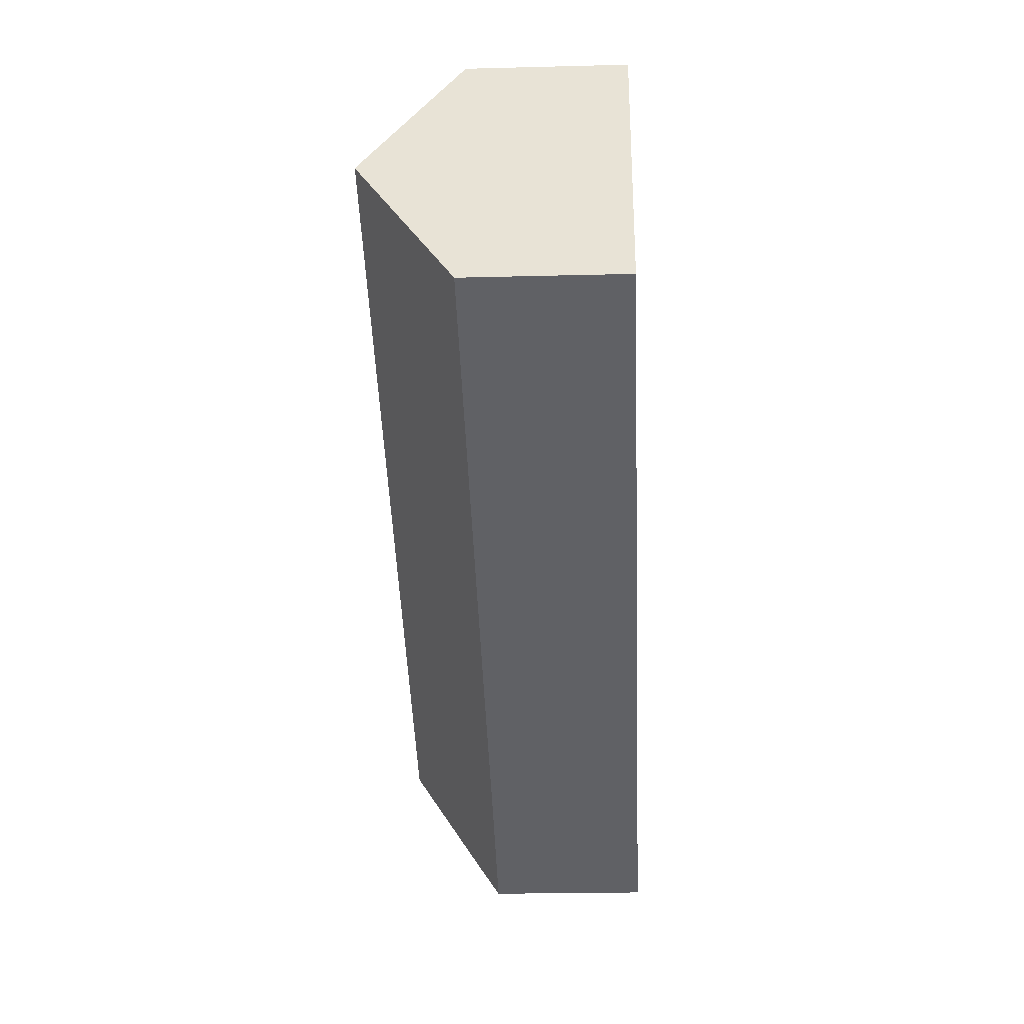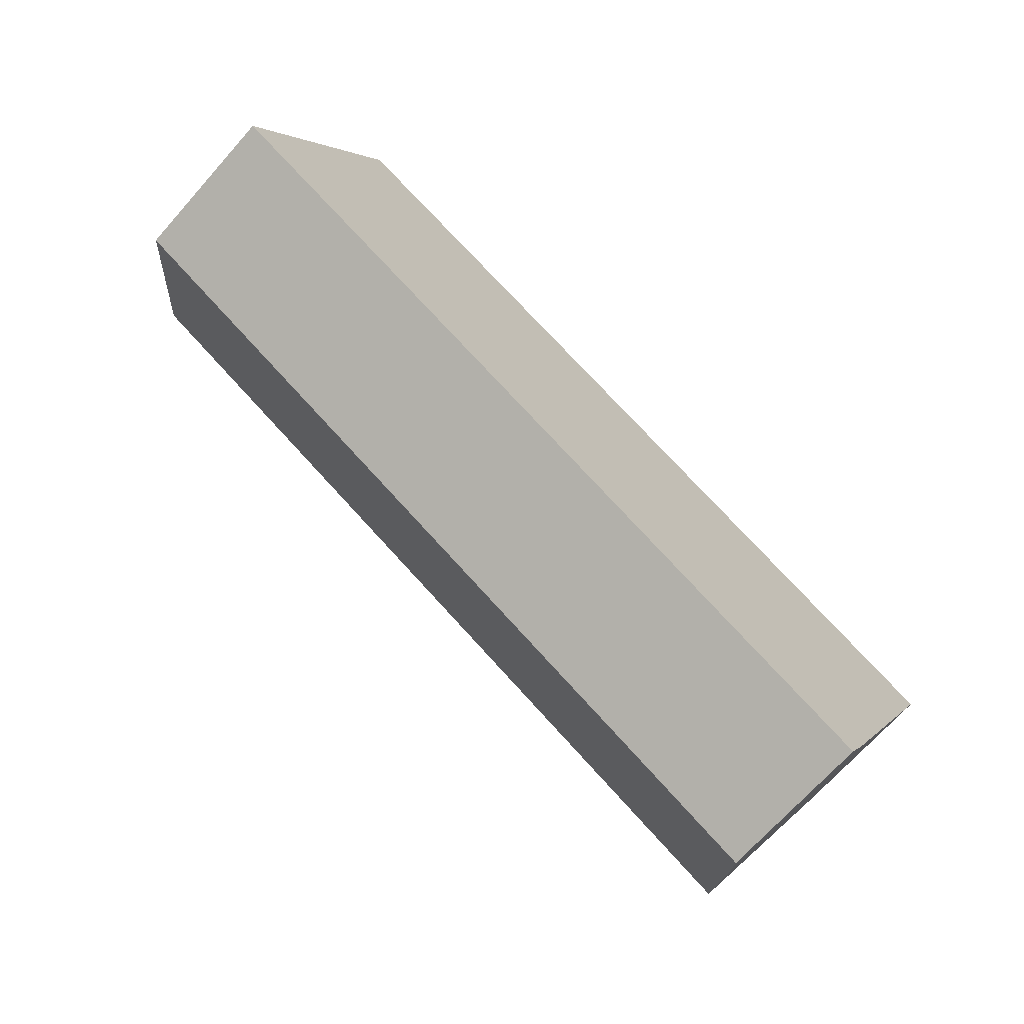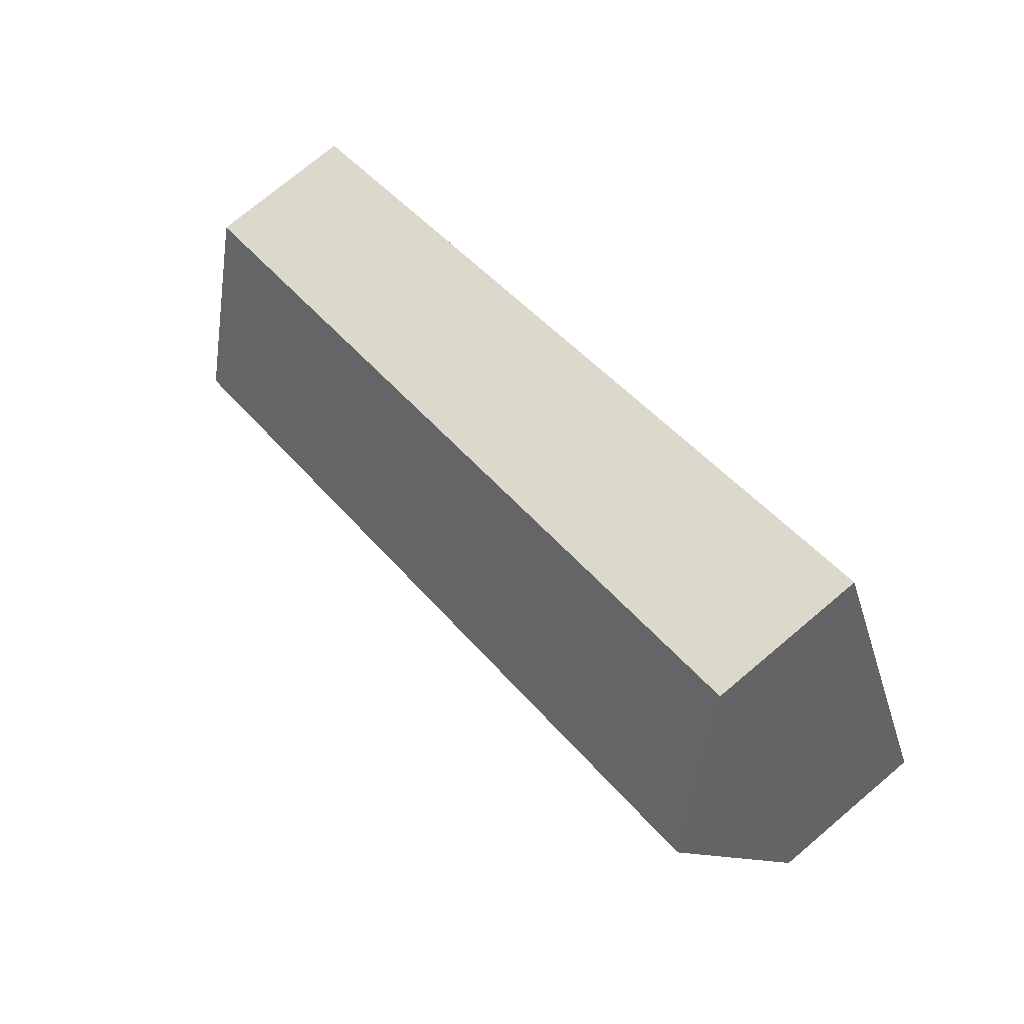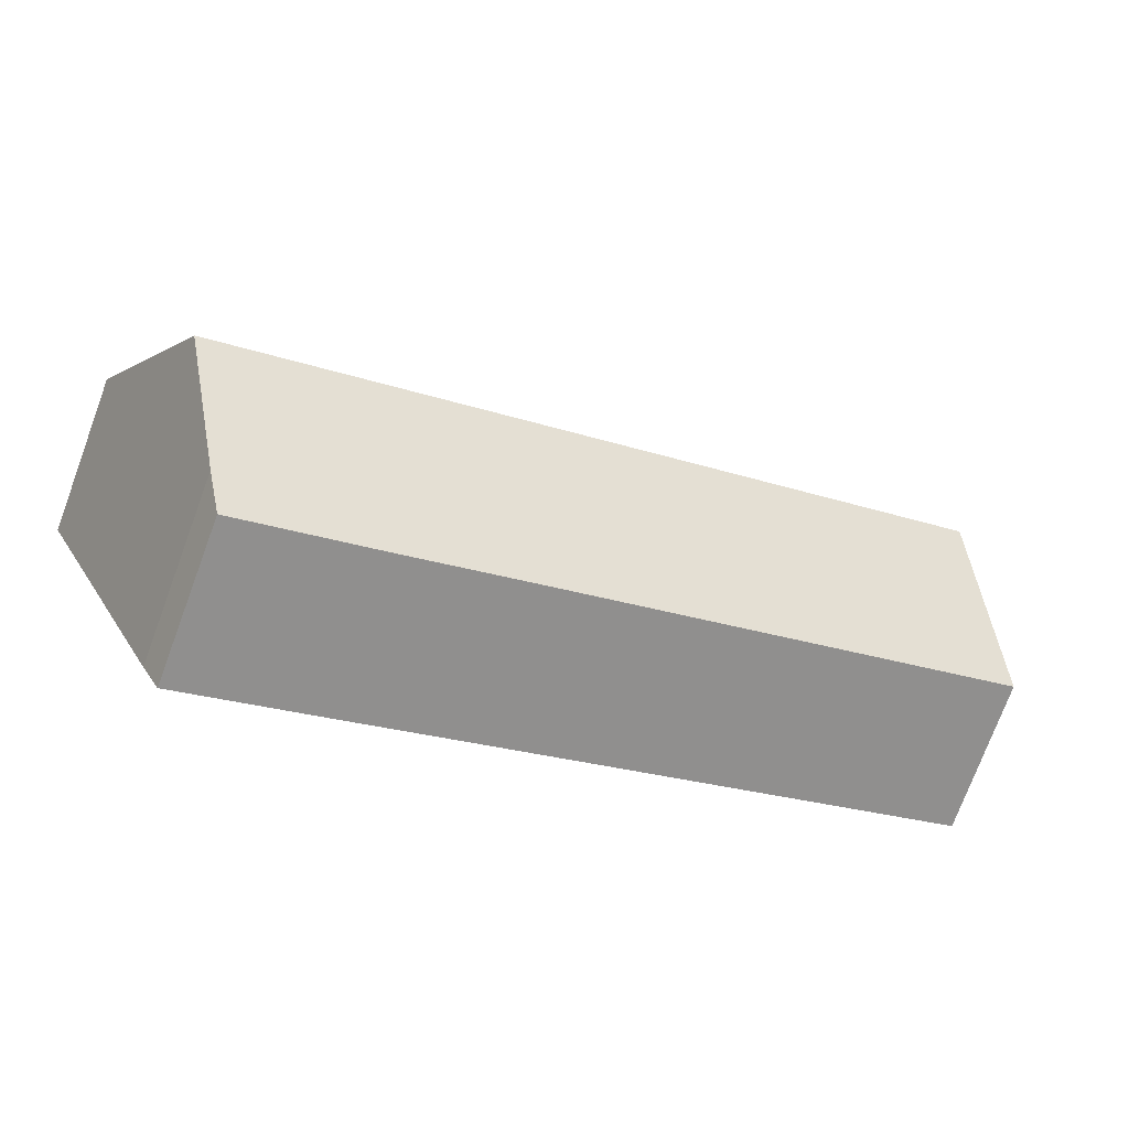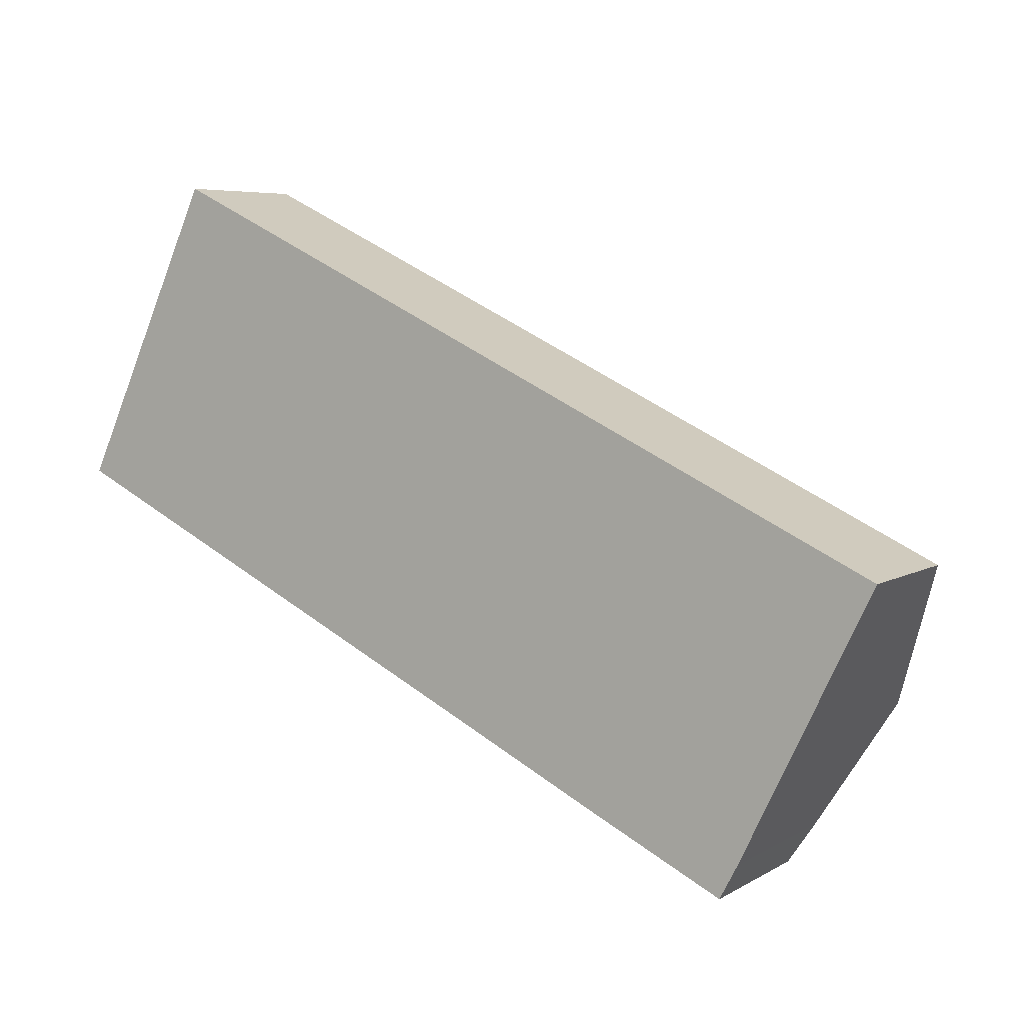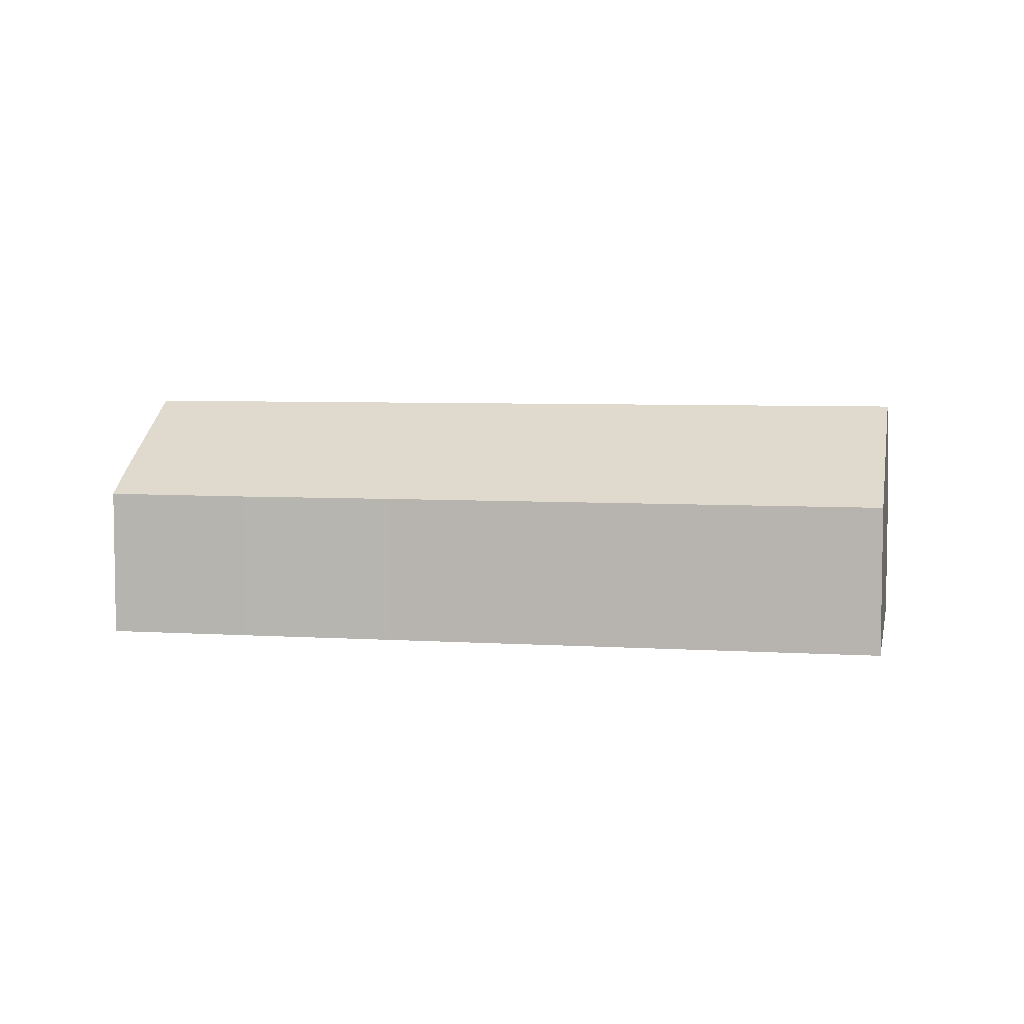
<metadata>
{"format":"obj","ext":"obj","renderer":"f3d","projection":"perspective","resolution":1024,"background":"white","views":[{"elev":-22.0,"azim":-87.4,"up":"+Z"},{"elev":-69.5,"azim":-41.6,"up":"+Z"},{"elev":74.2,"azim":-130.1,"up":"+Z"},{"elev":-74.7,"azim":159.6,"up":"+Z"},{"elev":6.1,"azim":31.5,"up":"+Z"},{"elev":5.6,"azim":-143.1,"up":"+Y"}]}
</metadata>
<code>
v  3.781 13.29 8.092
v  24.97 8.158 -12.08
v  0 8.155 4.994e-16
v  44.05 13.29 -11.39
v  32.81 8.147 -15.89
v  40.1 8.167 -19.38
v  41.07 9.369 -17.53
v  31.38 8.107 4.752
v  7.487 8.256 16.02
v  34.28 8.089 3.383
v  48.06 8.003 -3.118
v  41.07 1.073e-15 -17.53
v  40.1 1.187e-15 -19.38
v  44.05 6.976e-16 -11.39
v  48.06 1.909e-16 -3.118
v  32.81 9.731e-16 -15.89
v  24.97 7.396e-16 -12.08
v  0 0 0
v  3.781 -4.955e-16 8.092
v  7.487 -9.812e-16 16.02
v  31.38 -2.91e-16 4.752
v  34.28 -2.071e-16 3.383
g defaultobject
f 1 2 3
f 2 1 4
f 2 4 5
f 5 4 6
f 6 4 7
f 8 1 9
f 1 8 4
f 4 8 10
f 4 10 11
f 12 6 7
f 6 12 13
f 4 12 7
f 12 4 11
f 12 11 14
f 14 11 15
f 13 5 6
f 5 13 16
f 5 16 2
f 2 16 17
f 2 17 3
f 3 17 18
f 18 1 3
f 1 18 9
f 9 18 19
f 9 19 20
f 20 8 9
f 8 20 21
f 8 21 10
f 10 21 22
f 10 22 11
f 11 22 15
f 17 19 18
f 19 17 20
f 20 17 21
f 21 17 16
f 21 16 22
f 22 16 13
f 22 13 15
f 15 13 12
f 15 12 14

</code>
